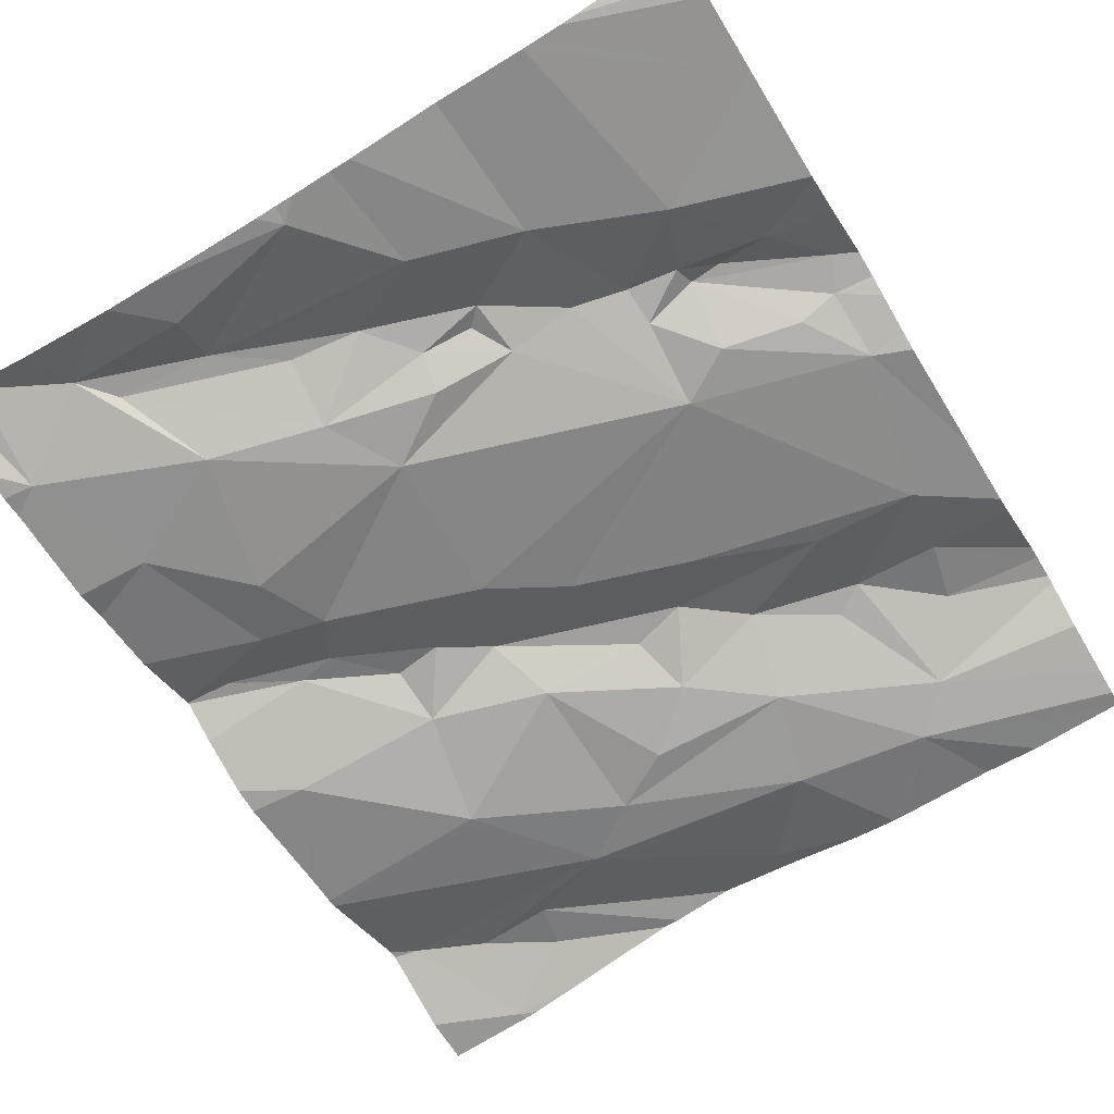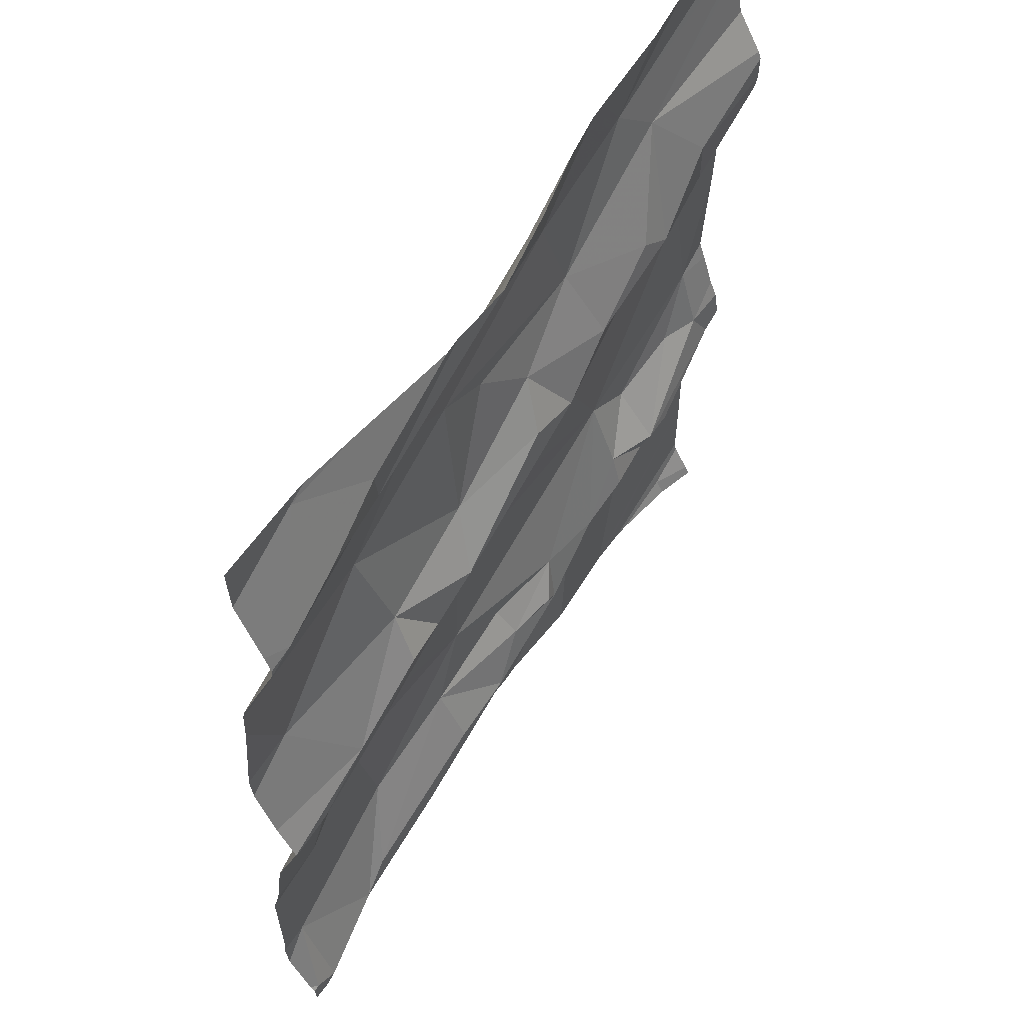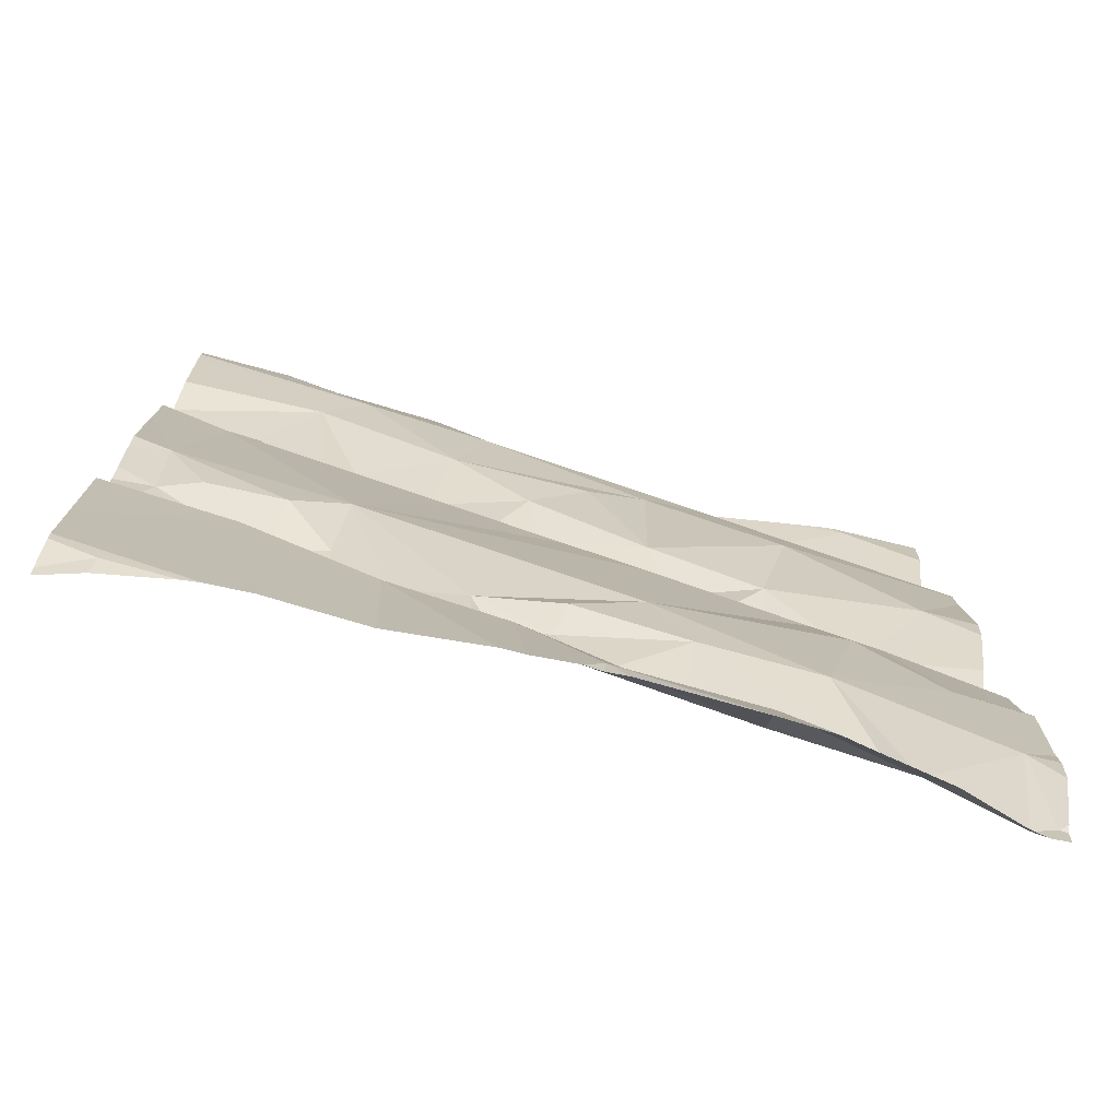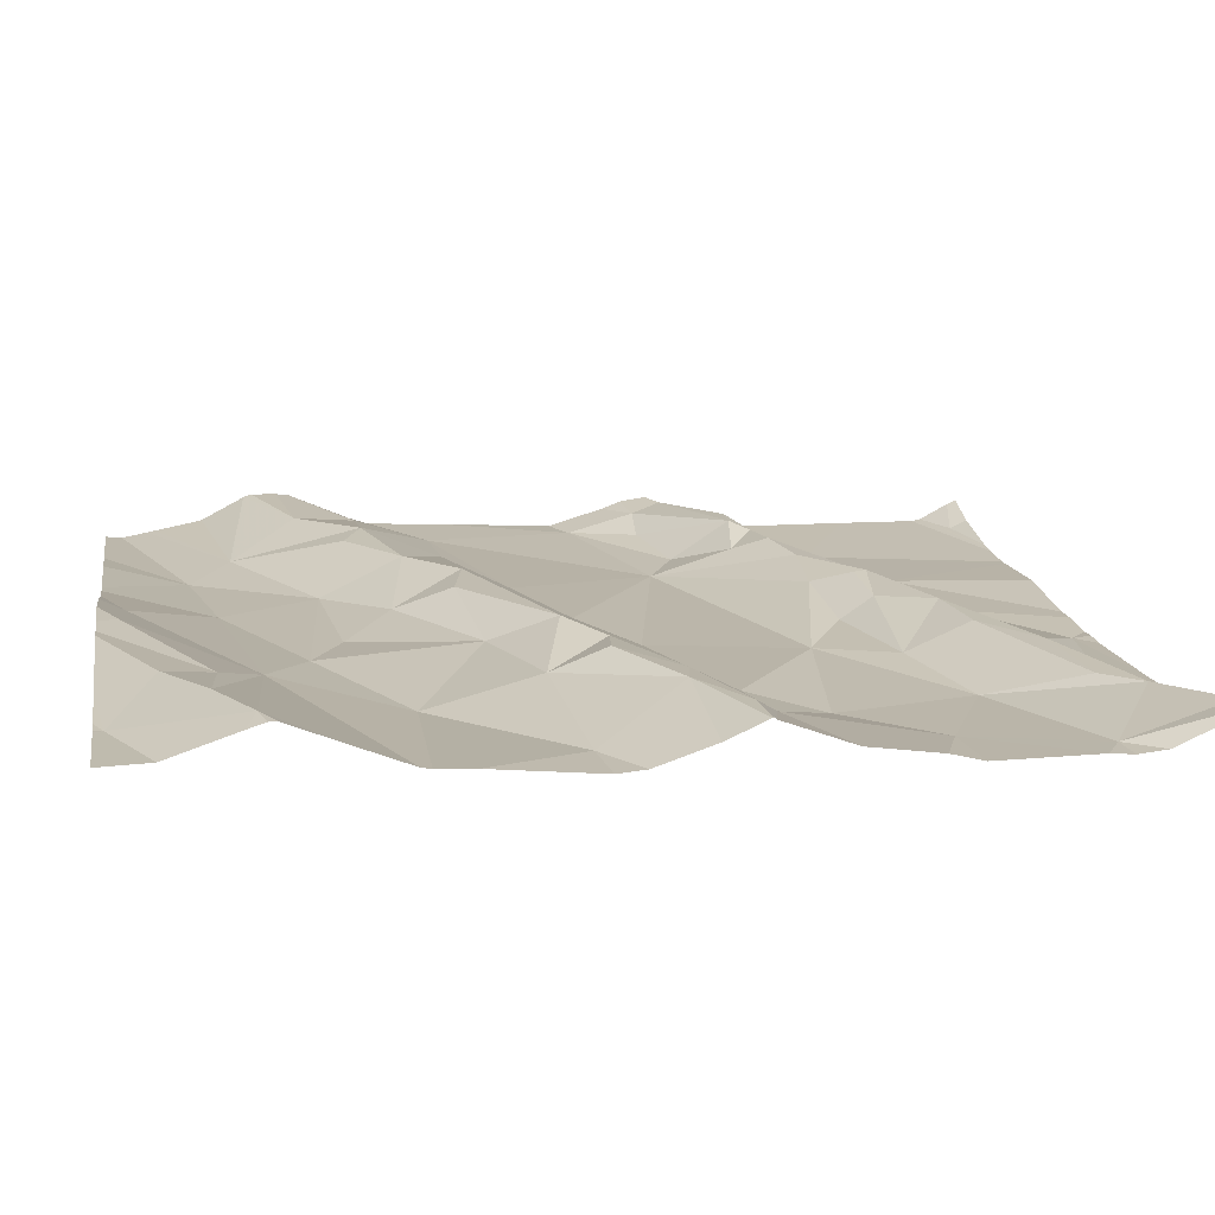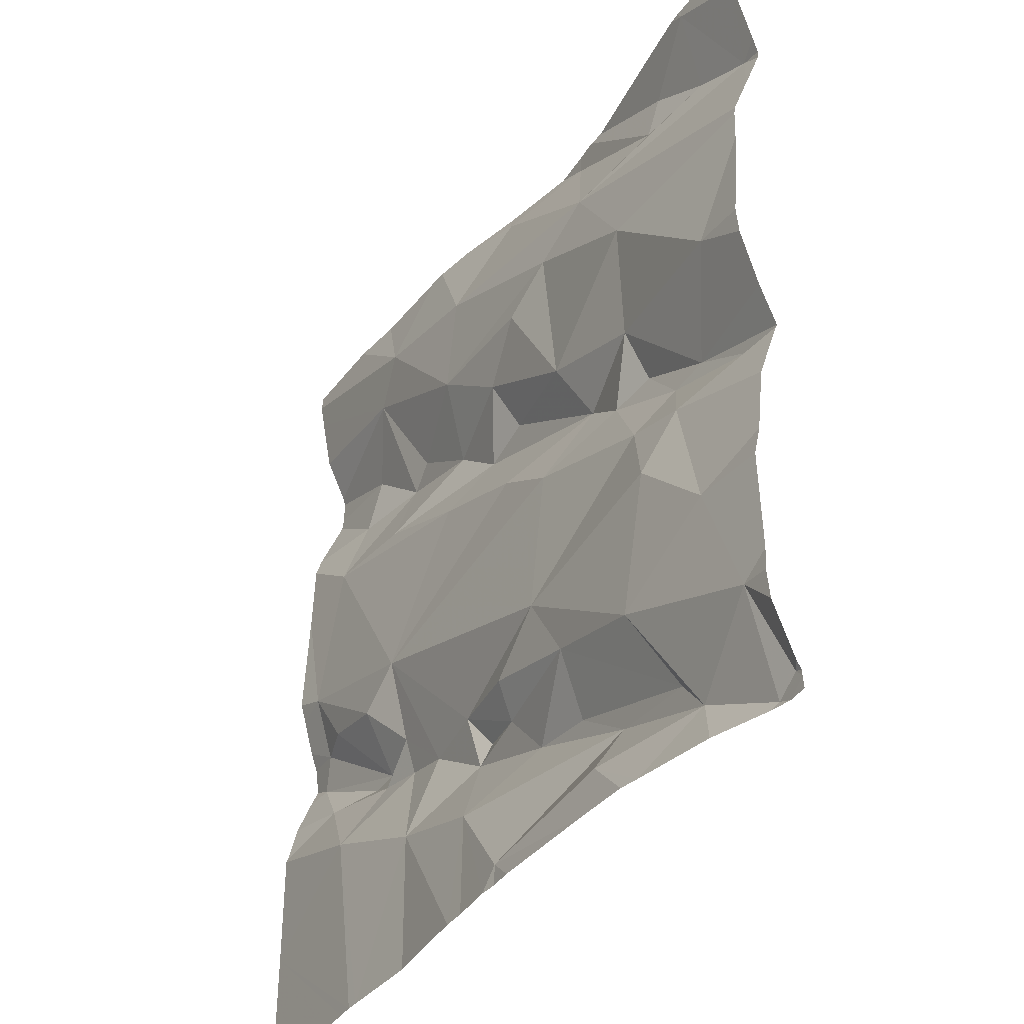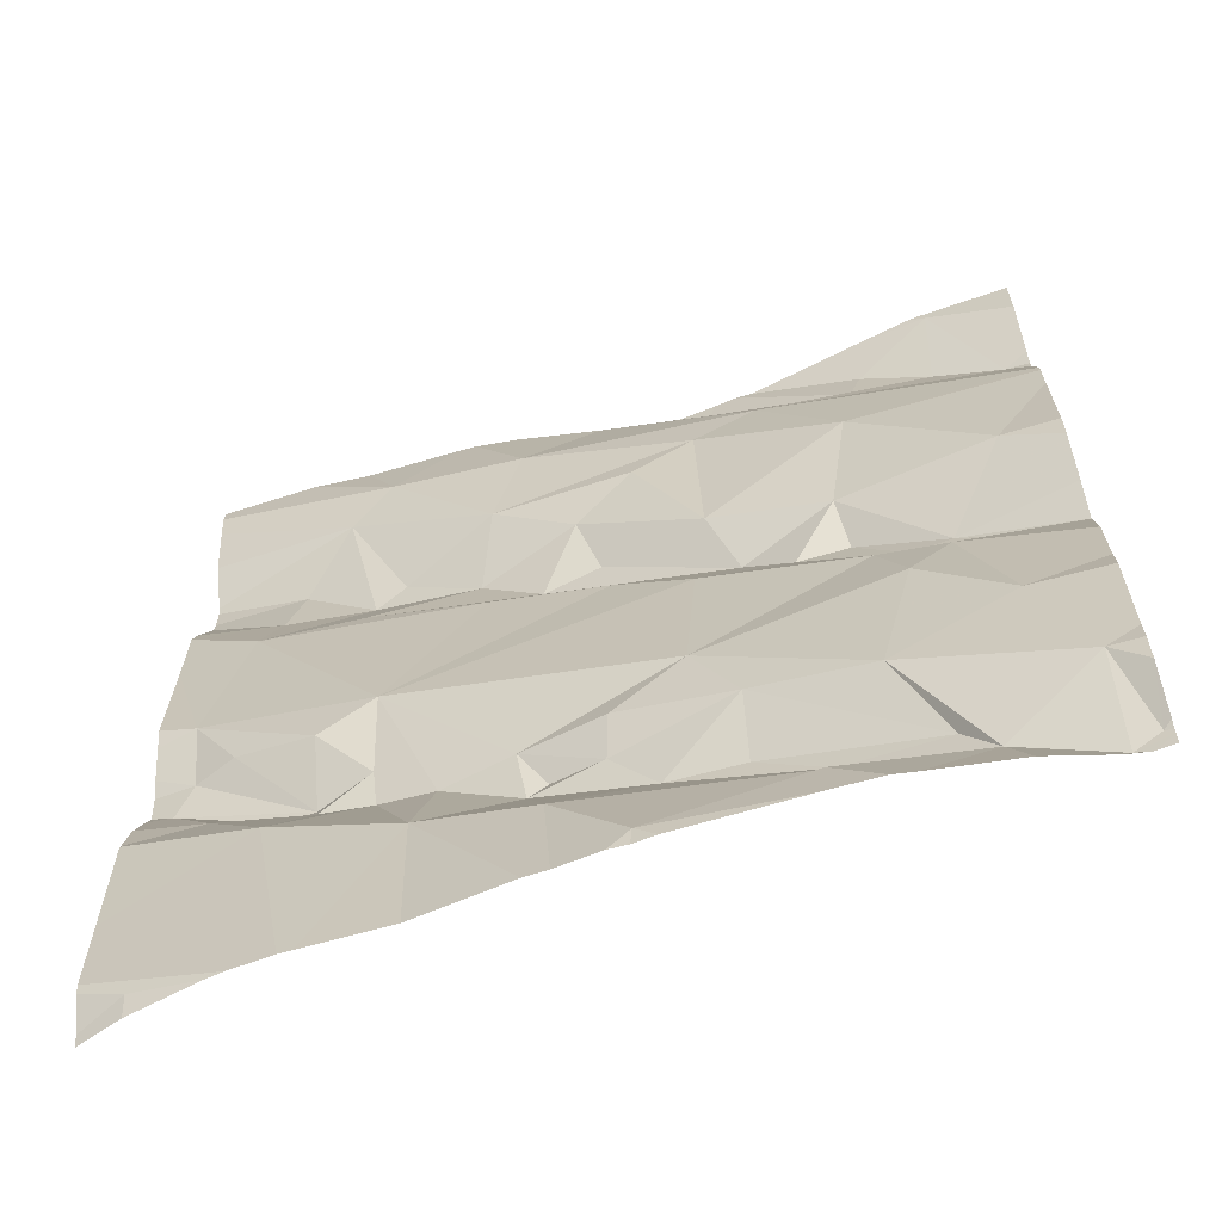
<metadata>
{"format":"obj","ext":"obj","renderer":"f3d","projection":"perspective","resolution":1024,"background":"white","views":[{"elev":-62.7,"azim":31.3,"up":"+Z"},{"elev":58.2,"azim":-61.8,"up":"+Y"},{"elev":-76.0,"azim":160.8,"up":"+Y"},{"elev":10.2,"azim":-99.9,"up":"+Z"},{"elev":-39.7,"azim":-127.7,"up":"+Y"},{"elev":-64.2,"azim":-166.3,"up":"+Y"}]}
</metadata>
<code>
v -29.13 252.6 503.7
v -29.13 252.2 503.7
v -29.17 252.6 503.6
v -29.26 252.5 503.7
v -29.26 252.5 503.7
v -29.32 252.5 503.7
v -29.56 252.2 503.6
v -29.21 252.2 503.6
v -29.42 253 503.6
v -29.3 253.1 503.6
v -29.25 253.1 503.6
v -29.12 252.7 503.6
v -29.22 252.5 503.7
v -29.11 252.5 503.7
v -29.16 252.5 503.7
v -29.46 253.1 503.6
v -29.44 253.2 503.6
v -29.39 253.2 503.6
v -29.83 253.1 503.6
v -29.67 253.2 503.7
v -29.37 253.2 503.6
v -29.26 253.2 503.6
v -29.67 253.2 503.7
v -29.54 253.2 503.6
v -29.53 253.2 503.7
v -29.19 253.2 503.6
v -29.08 252.2 503.7
v -29.49 252.2 503.6
v -29.63 253.2 503.7
v -29.7 253.2 503.6
v -29.72 253.2 503.6
v -29.93 253.2 503.6
v -29.91 253.2 503.6
v -29.85 253.2 503.6
v -29.58 252.2 503.6
v -29.93 253.2 503.6
v -29.85 253.2 503.6
v -29.94 253.2 503.6
v -29.95 253.2 503.6
v -29.08 252.4 503.6
v -29.08 252.6 503.7
v -29.37 252.3 503.6
v -29.38 252.2 503.6
v -29.17 252.8 503.6
v -29.32 252.6 503.6
v -29.39 252.4 503.7
v -29.13 252.2 503.6
v -30 252.2 503.6
v -29.61 252.2 503.6
v -29.26 252.6 503.6
v -29.23 252.4 503.6
v -29.74 252.2 503.6
v -29.29 252.8 503.6
v -29.48 252.8 503.7
v -29.4 252.9 503.7
v -29.32 252.5 503.7
v -29.28 252.9 503.7
v -29.19 253 503.7
v -29.43 252.8 503.6
v -29.23 252.2 503.6
v -29.27 252.2 503.6
v -29.51 252.2 503.6
v -29.18 252.9 503.7
v -29.29 252.2 503.6
v -29.32 253 503.7
v -29.47 252.4 503.6
v -29.46 252.4 503.6
v -29.49 252.4 503.7
v -29.73 253.1 503.6
v -29.5 252.3 503.6
v -29.56 252.4 503.6
v -29.66 253 503.6
v -29.66 252.8 503.6
v -29.86 252.7 503.6
v -29.82 252.6 503.6
v -29.59 252.2 503.6
v -29.64 252.5 503.6
v -29.08 253.1 503.7
v -29.08 252.7 503.6
v -29.74 252.7 503.6
v -29.65 252.7 503.6
v -29.9 252.6 503.6
v -29.85 252.5 503.6
v -29.08 253.2 503.7
v -30 252.3 503.6
v -30 252.2 503.6
v -29.08 253.2 503.7
v -30.02 252.2 503.6
v -30.01 253.1 503.6
v -29.08 253.2 503.6
v -29.08 253.2 503.7
v -29.97 252.8 503.6
v -29.08 252.6 503.7
v -29.76 252.3 503.6
v -29.55 252.4 503.6
v -29.6 252.3 503.6
v -29.56 252.7 503.6
v -29.58 253 503.6
v -29.69 252.4 503.6
v -29.52 252.9 503.6
v -29.69 252.8 503.6
v -29.54 252.9 503.7
v -29.08 252.7 503.7
v -29.08 252.5 503.7
v -29.68 252.3 503.6
v -29.86 252.3 503.6
v -29.81 252.4 503.6
v -29.79 252.8 503.6
v -29.9 252.2 503.6
v -29.93 253.1 503.6
v -29.08 252.6 503.7
v -29.08 252.8 503.7
v -29.82 252.9 503.6
v -29.08 252.4 503.6
v -29.9 252.7 503.6
v -29.08 253.2 503.7
v -29.95 252.4 503.6
v -29.98 252.6 503.6
v -29.75 252.2 503.6
v -29.8 252.7 503.6
v -30.03 253.2 503.6
v -30.03 253.2 503.6
v -30.03 253 503.6
v -30.03 253.1 503.6
v -30.03 253.1 503.6
v -30.03 253.1 503.6
v -30.03 252.2 503.6
v -30.03 252.2 503.6
v -30.03 252.2 503.6
v -30.03 252.3 503.6
v -30.03 252.3 503.6
v -30.03 252.4 503.6
v -30.03 252.7 503.6
v -30.03 252.7 503.6
v -30.03 252.6 503.6
v -30.03 252.6 503.6
v -30.03 253.2 503.6
v -30.03 252.8 503.6
v -30.03 252.9 503.6
v -30.03 252.2 503.6
v -30.03 252.9 503.6
v -30.03 252.6 503.6
v -30.03 252.5 503.6
v -30.03 252.9 503.6
v -30.03 252.5 503.6
v -29.08 252.9 503.7
v -29.08 252.2 503.6
v -29.08 252.2 503.7
v -29.08 252.3 503.6
v -29.08 252.2 503.6
v -29.08 252.5 503.7
v -29.08 253.1 503.7
v -29.08 253.1 503.7
v -29.08 252.9 503.7
v -29.08 253 503.7
v -29.08 253 503.7
v -29.82 252.2 503.6
v -29.8 252.2 503.6
v -29.09 252.2 503.7
v -29.22 252.2 503.6
v -29.99 252.2 503.6
v -29.92 252.2 503.6
v -30.01 252.2 503.6
v -30.03 252.2 503.6
v -29.25 252.2 503.6
f 15 13 5
f 54 59 53
f 12 1 111
f 51 5 6
f 162 109 161
f 161 86 48
f 4 13 14
f 4 1 3
f 50 4 3
f 6 5 56
f 10 16 9
f 9 11 10
f 160 147 60
f 12 3 1
f 13 15 14
f 15 51 114
f 25 24 17
f 29 23 25
f 32 36 33
f 38 36 32
f 39 36 38
f 20 23 29
f 30 19 20
f 33 36 37
f 37 36 34
f 31 34 30
f 17 24 16
f 18 16 10
f 21 10 22
f 22 10 26
f 91 10 90
f 10 11 116
f 159 148 2
f 12 44 45
f 56 45 46
f 51 42 64
f 18 10 21
f 44 12 112
f 45 67 46
f 50 56 4
f 45 50 12
f 8 147 160
f 104 15 151
f 152 58 153
f 55 54 53
f 53 57 55
f 46 66 42
f 6 46 42
f 5 4 56
f 63 44 146
f 44 57 53
f 65 57 11
f 57 58 11
f 59 45 44
f 53 59 44
f 158 119 157
f 157 109 162
f 9 55 65
f 14 1 4
f 155 63 156
f 44 63 57
f 42 51 6
f 3 12 50
f 1 14 41
f 57 63 58
f 15 5 51
f 56 46 6
f 45 56 50
f 48 86 163
f 65 55 57
f 65 11 9
f 60 149 165
f 4 5 13
f 67 71 95
f 76 70 94
f 69 16 24
f 98 72 73
f 46 67 66
f 66 68 95
f 67 68 66
f 17 16 18
f 69 72 16
f 28 70 62
f 42 66 70
f 147 150 60
f 99 105 96
f 77 71 67
f 113 73 72
f 77 81 75
f 74 75 80
f 86 109 85
f 75 74 82
f 149 51 61
f 49 76 52
f 52 76 119
f 119 109 157
f 75 83 77
f 131 117 132
f 75 81 80
f 83 75 82
f 148 47 2
f 113 92 108
f 115 92 133
f 118 115 135
f 86 88 128
f 45 81 77
f 97 81 45
f 121 39 137
f 110 36 89
f 27 148 159
f 70 96 94
f 95 96 66
f 96 70 66
f 94 119 76
f 73 101 102
f 97 59 54
f 59 97 45
f 9 100 55
f 72 98 9
f 100 98 73
f 77 99 71
f 95 68 67
f 101 97 54
f 9 16 72
f 95 71 99
f 54 55 100
f 100 102 54
f 54 102 101
f 98 100 9
f 70 76 7
f 147 47 148
f 109 106 107
f 69 23 19
f 105 99 106
f 107 106 99
f 96 95 99
f 37 34 31
f 34 19 30
f 110 69 19
f 99 77 107
f 80 101 108
f 101 73 108
f 106 109 94
f 19 23 20
f 109 86 161
f 88 85 129
f 69 89 123
f 89 69 110
f 62 70 7
f 85 88 86
f 115 120 108
f 113 69 141
f 139 113 144
f 110 34 36
f 74 118 82
f 146 44 112
f 107 83 117
f 117 82 143
f 19 34 110
f 120 74 80
f 92 115 108
f 101 81 97
f 107 117 85
f 94 96 105
f 90 10 116
f 74 115 118
f 73 102 100
f 117 83 82
f 82 118 136
f 107 85 109
f 119 94 109
f 81 101 80
f 108 120 80
f 94 105 106
f 24 23 69
f 83 107 77
f 74 120 115
f 113 108 73
f 69 113 72
f 45 77 67
f 89 36 122
f 23 24 25
f 52 119 158
f 91 26 10
f 121 36 39
f 122 36 121
f 123 89 124
f 40 15 114
f 114 51 149
f 124 89 125
f 125 89 126
f 28 42 70
f 87 11 84
f 126 89 122
f 35 76 49
f 127 88 140
f 128 88 127
f 116 11 87
f 163 128 164
f 78 11 152
f 129 85 130
f 7 76 35
f 130 85 131
f 131 85 117
f 84 11 78
f 93 1 41
f 132 117 145
f 133 92 138
f 134 115 133
f 8 47 147
f 41 14 104
f 135 115 134
f 136 118 135
f 104 14 15
f 60 150 149
f 79 12 103
f 138 92 139
f 139 92 113
f 140 88 129
f 2 47 8
f 141 69 123
f 112 12 79
f 142 82 136
f 143 82 142
f 103 12 111
f 144 113 141
f 111 1 93
f 145 117 143
f 151 15 40
f 152 11 58
f 61 51 64
f 43 42 28
f 153 58 155
f 154 63 146
f 155 58 63
f 64 42 43
f 156 63 154
f 163 86 128
f 165 149 61

</code>
